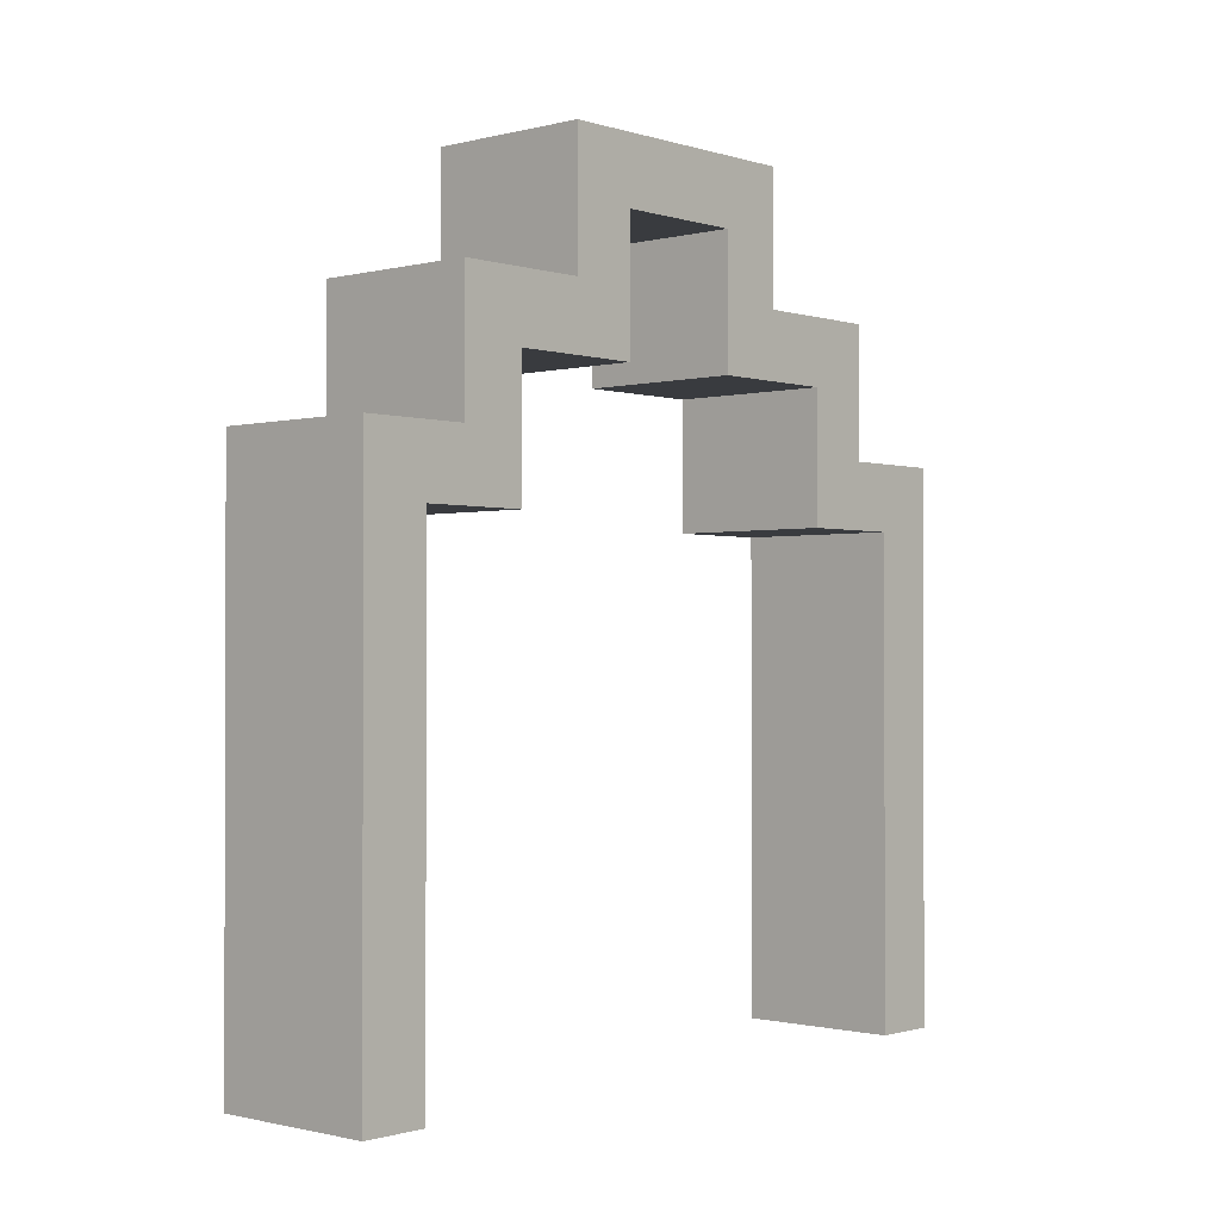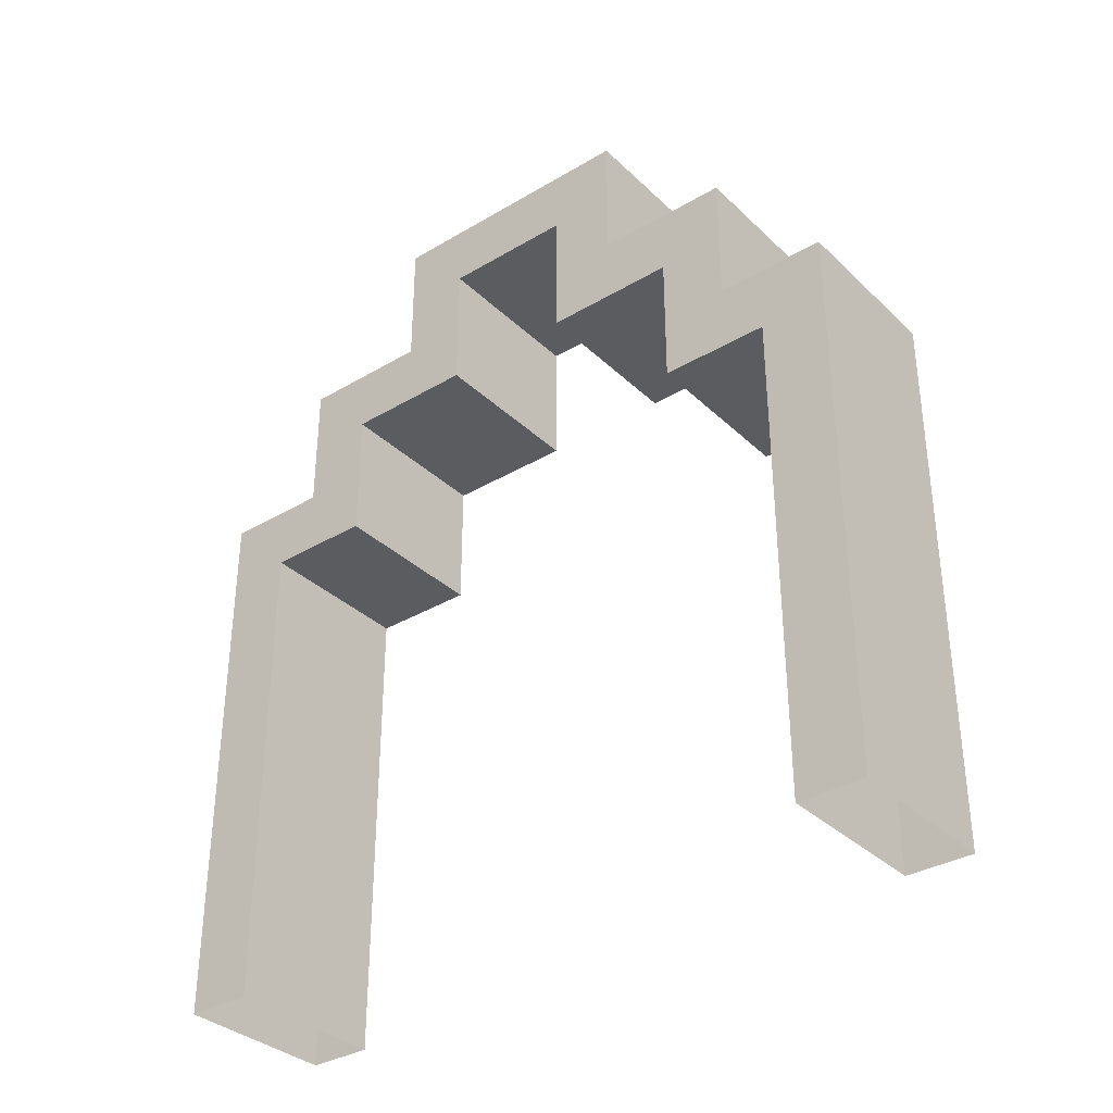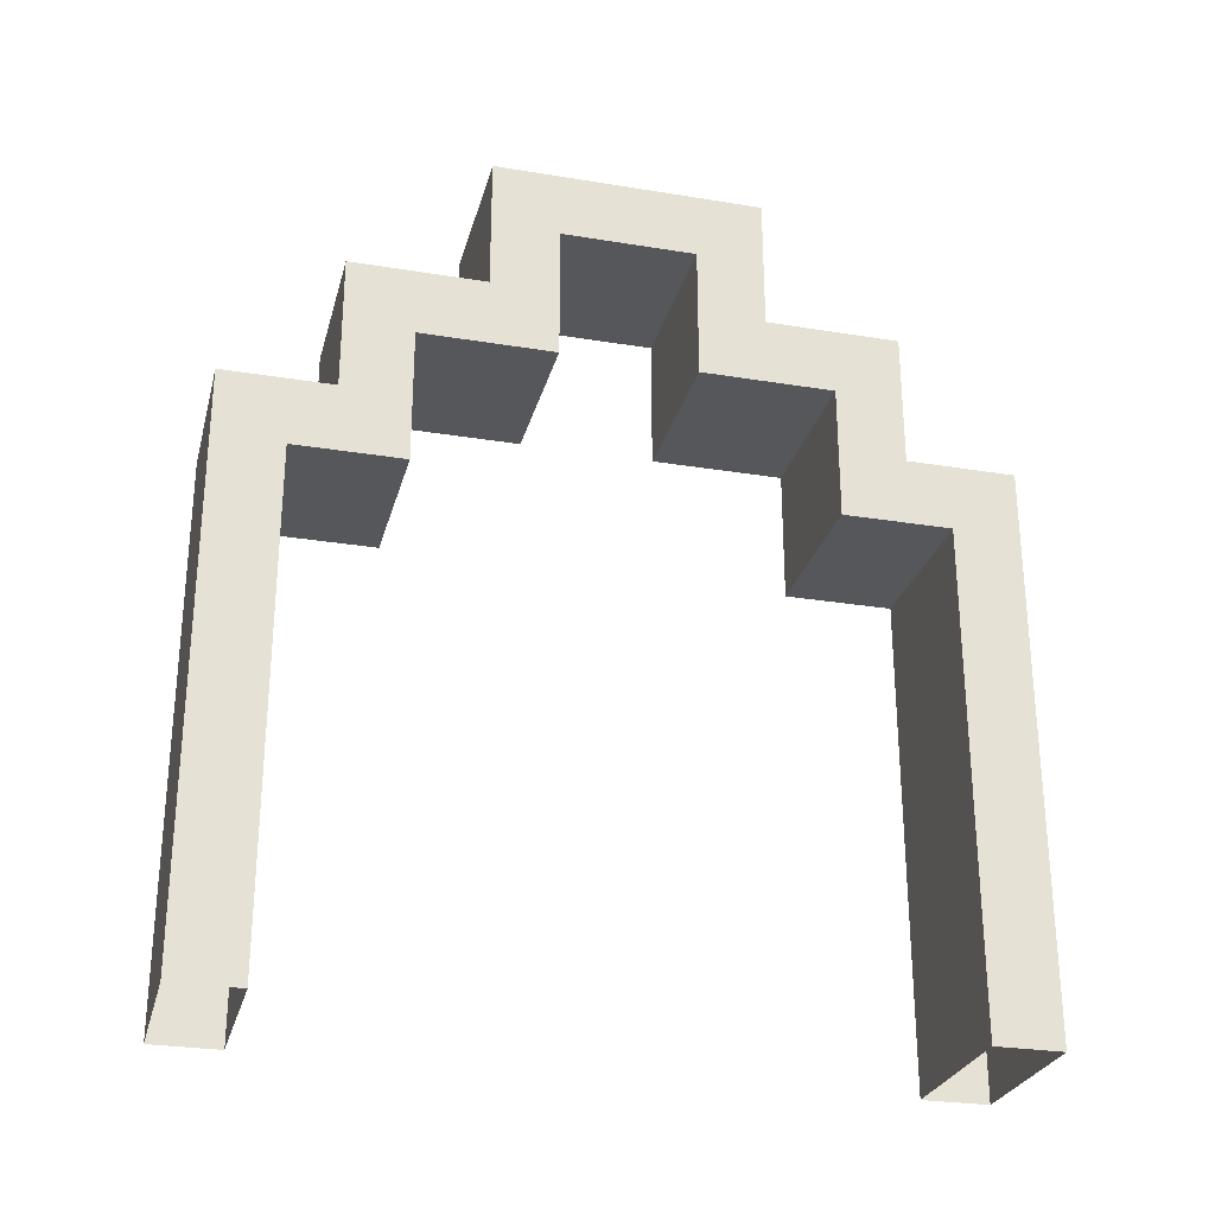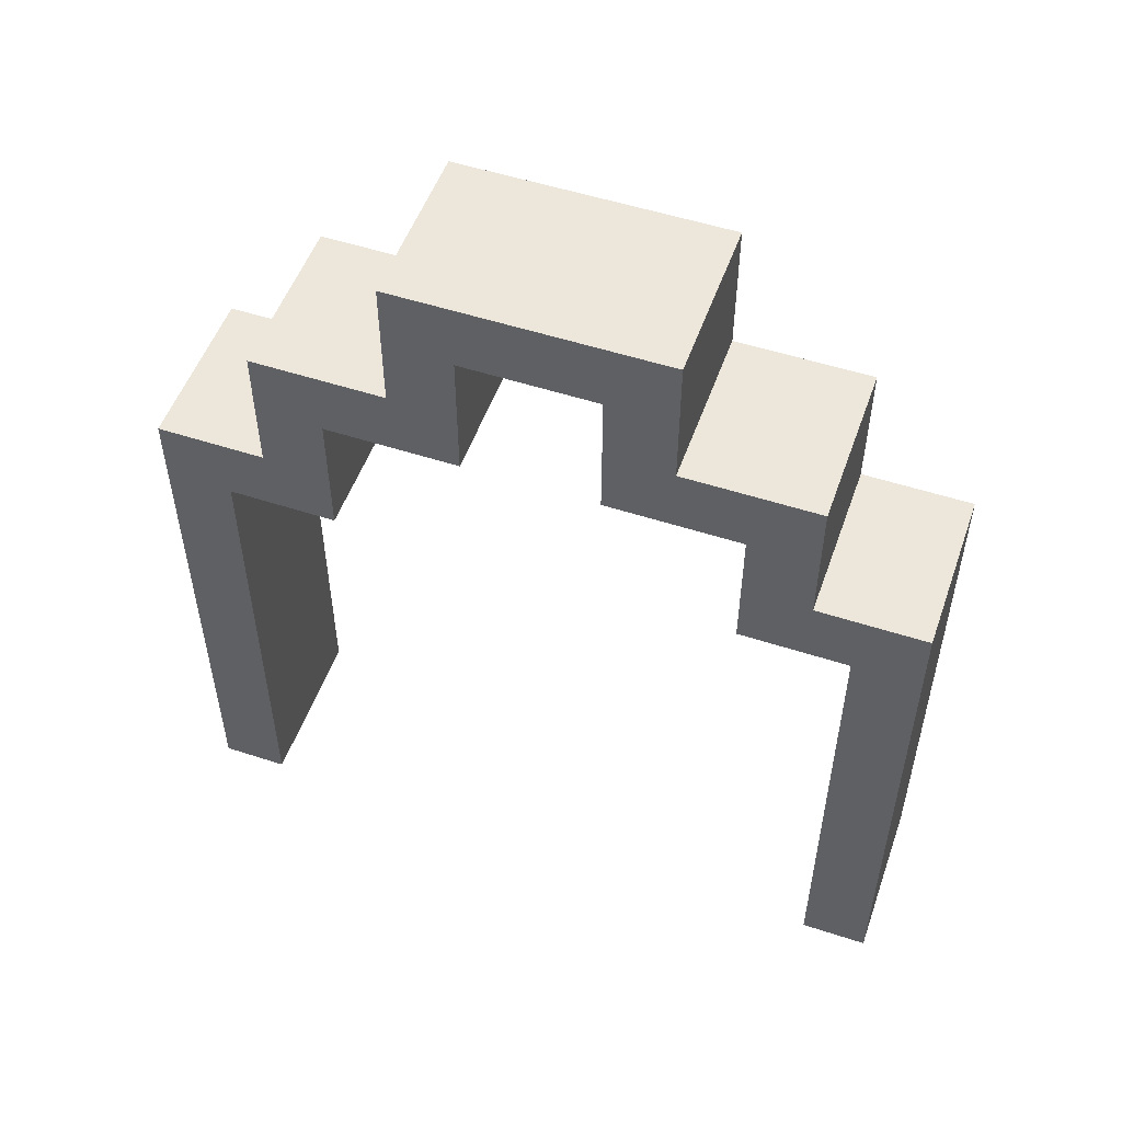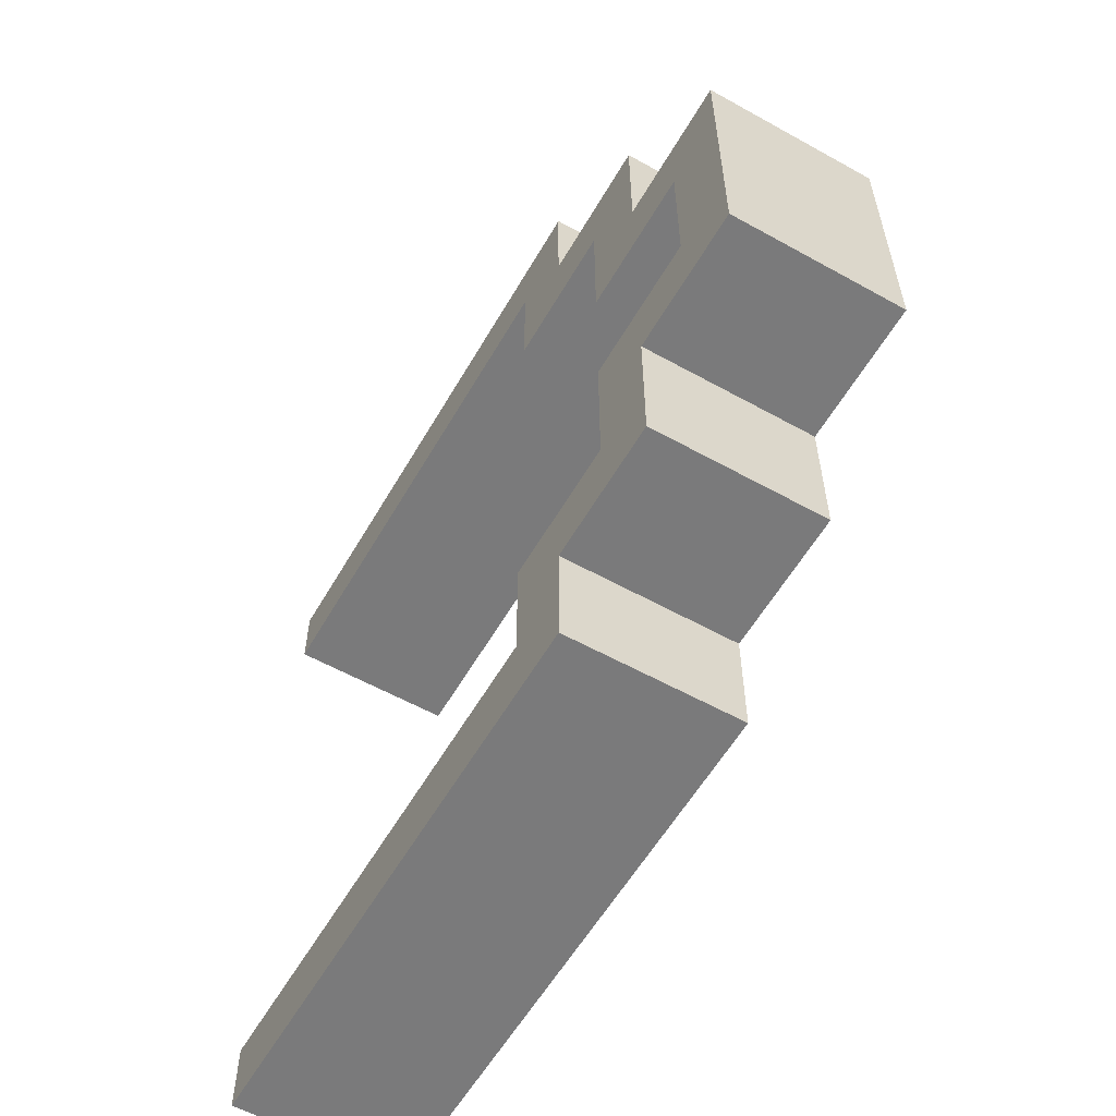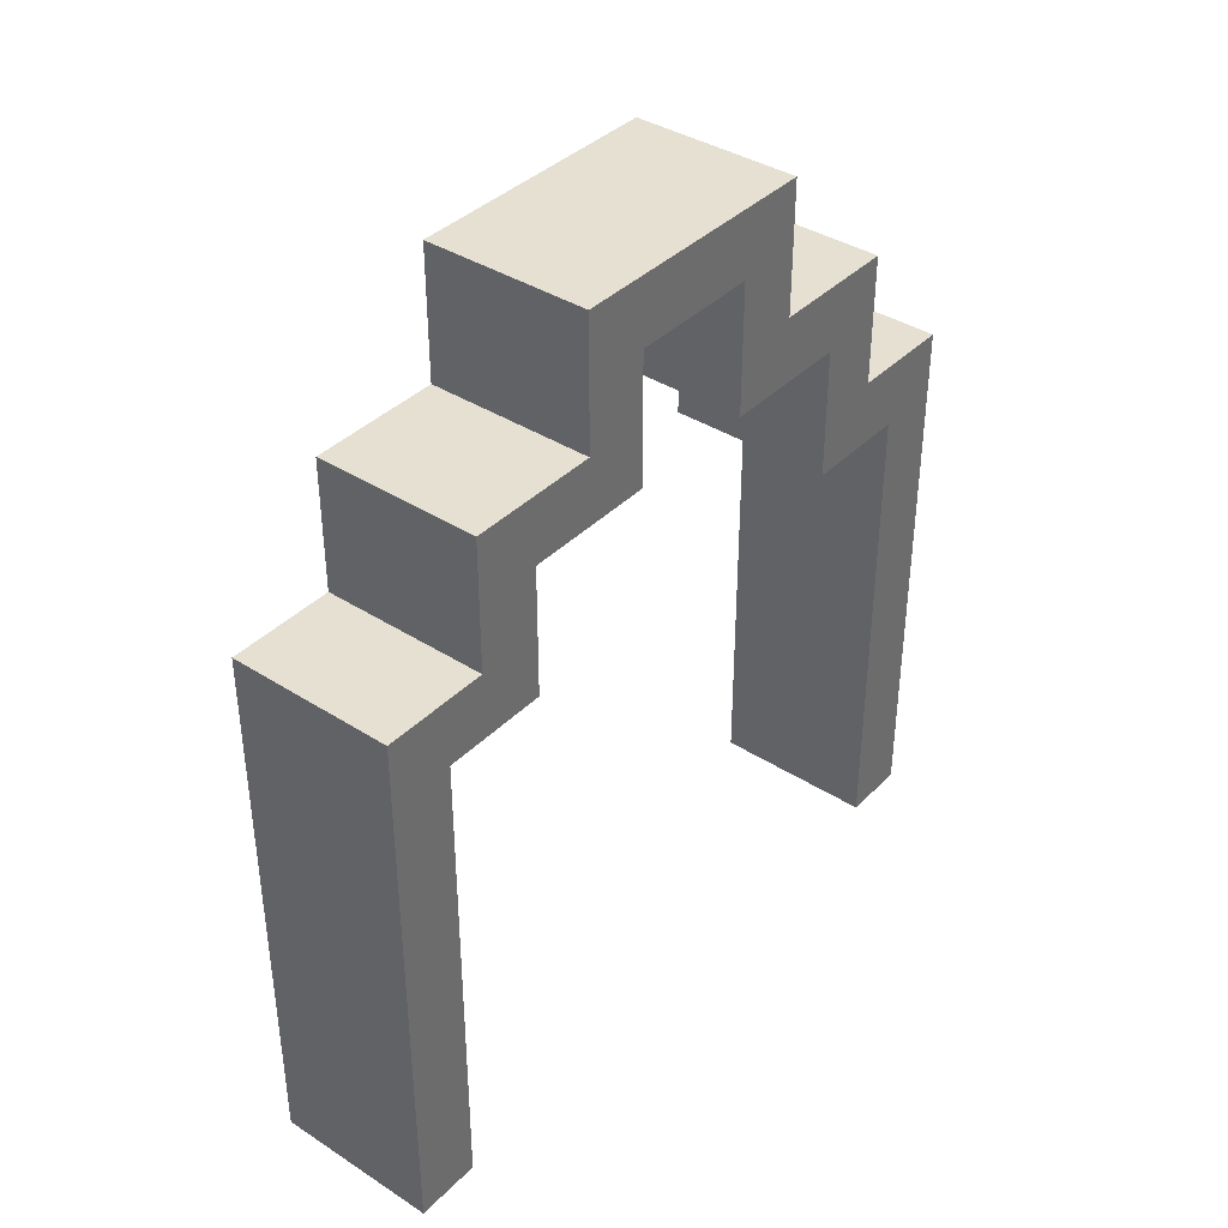
<metadata>
{"format":"obj","ext":"obj","renderer":"f3d","projection":"perspective","resolution":1024,"background":"white","views":[{"elev":-1.0,"azim":-137.9,"up":"+Z"},{"elev":-34.4,"azim":128.6,"up":"+Z"},{"elev":-27.3,"azim":75.8,"up":"+Z"},{"elev":52.5,"azim":-70.6,"up":"+Z"},{"elev":-58.1,"azim":-29.9,"up":"+Y"},{"elev":38.4,"azim":-141.1,"up":"+Z"}]}
</metadata>
<code>
g Ice_Palace_Duel_Arc_small001
v 16.38 -6.813 10.69
v 16.38 -6.813 7
v 17.62 -6.813 7
v 17.62 -6.813 10.69
v 17.62 -6.813 10.69
v 17.62 -6.813 7
v 17.62 -7.312 7
v 17.62 -7.313 11.19
v 17.62 -6.5 11.19
v 17.62 -6 10.69
v 17.63 -6.5 12.19
v 17.62 -6 11.69
v 17.62 -5.5 12.19
v 17.62 -5 11.69
v 17.62 -5.5 13.19
v 17.62 -5 12.69
v 17.62 -4 12.69
v 17.62 -3.5 13.19
v 17.62 -4 11.69
v 17.62 -3.5 12.19
v 17.62 -3 11.69
v 17.63 -2.5 12.19
v 17.62 -3 10.69
v 17.62 -2.5 11.19
v 17.62 -2.188 10.69
v 17.62 -1.688 11.19
v 17.62 -1.688 7
v 17.62 -2.188 7
v 16.38 -6.813 7
v 16.38 -6.813 10.69
v 16.38 -7.313 11.19
v 16.38 -7.312 7
v 16.38 -6.5 11.19
v 16.38 -6 10.69
v 16.38 -6 11.69
v 16.38 -6.5 12.19
v 16.38 -5 11.69
v 16.38 -5.5 12.19
v 16.38 -5 12.69
v 16.38 -5.5 13.19
v 16.38 -4 12.69
v 16.38 -3.5 13.19
v 16.38 -3.5 12.19
v 16.38 -4 11.69
v 16.38 -2.5 12.19
v 16.38 -3 11.69
v 16.38 -2.5 11.19
v 16.38 -3 10.69
v 16.38 -2.188 10.69
v 16.38 -1.688 11.19
v 16.38 -2.188 7
v 16.38 -1.688 7
v 17.62 -7.312 7
v 16.38 -7.312 7
v 16.38 -7.313 11.19
v 17.62 -7.313 11.19
v 17.62 -6 10.69
v 16.38 -6 10.69
v 16.38 -6.813 10.69
v 17.62 -6.813 10.69
v 16.38 -6.5 11.19
v 17.62 -6.5 11.19
v 17.62 -7.313 11.19
v 16.38 -7.313 11.19
v 16.38 -6 10.69
v 17.62 -6 10.69
v 17.62 -6 11.69
v 16.38 -6 11.69
v 16.38 -6 11.69
v 17.62 -6 11.69
v 17.62 -5 11.69
v 16.38 -5 11.69
v 16.38 -5 11.69
v 17.62 -5 11.69
v 17.62 -5 12.69
v 16.38 -5 12.69
v 17.62 -5.5 12.19
v 16.38 -5.5 12.19
v 16.38 -5.5 13.19
v 17.62 -5.5 13.19
v 17.63 -6.5 12.19
v 16.38 -6.5 12.19
v 16.38 -5.5 12.19
v 17.62 -5.5 12.19
v 17.62 -6.5 11.19
v 16.38 -6.5 11.19
v 16.38 -6.5 12.19
v 17.63 -6.5 12.19
v 17.62 -4 12.69
v 16.38 -4 12.69
v 16.38 -5 12.69
v 17.62 -5 12.69
v 16.38 -2.188 10.69
v 17.62 -2.188 10.69
v 17.62 -2.188 7
v 16.38 -2.188 7
v 16.38 -1.688 11.19
v 16.38 -1.688 7
v 17.62 -1.688 7
v 17.62 -1.688 11.19
v 16.38 -2.188 10.69
v 16.38 -3 10.69
v 17.62 -3 10.69
v 17.62 -2.188 10.69
v 17.62 -1.688 11.19
v 17.62 -2.5 11.19
v 16.38 -2.5 11.19
v 16.38 -1.688 11.19
v 16.38 -3 10.69
v 16.38 -3 11.69
v 17.62 -3 11.69
v 17.62 -3 10.69
v 16.38 -3 11.69
v 16.38 -4 11.69
v 17.62 -4 11.69
v 17.62 -3 11.69
v 16.38 -4 11.69
v 16.38 -4 12.69
v 17.62 -4 12.69
v 17.62 -4 11.69
v 16.38 -5.5 13.19
v 16.38 -3.5 13.19
v 17.62 -3.5 13.19
v 17.62 -5.5 13.19
v 16.38 -3.5 13.19
v 16.38 -3.5 12.19
v 17.62 -3.5 12.19
v 17.62 -3.5 13.19
v 16.38 -3.5 12.19
v 16.38 -2.5 12.19
v 17.63 -2.5 12.19
v 17.62 -3.5 12.19
v 16.38 -2.5 12.19
v 16.38 -2.5 11.19
v 17.62 -2.5 11.19
v 17.63 -2.5 12.19
g Ice_Palace_Duel_Arc_small001_0
f 3 2 1
f 4 3 1
f 7 6 5
f 8 7 5
f 8 5 9
f 5 10 9
f 11 9 10
f 12 11 10
f 13 11 12
f 14 13 12
f 15 13 14
f 16 15 14
f 15 16 17
f 18 15 17
f 18 17 19
f 20 18 19
f 20 19 21
f 22 20 21
f 22 21 23
f 24 22 23
f 24 23 25
f 26 24 25
f 27 26 25
f 28 27 25
f 31 30 29
f 32 31 29
f 30 31 33
f 34 30 33
f 35 34 33
f 36 35 33
f 37 35 36
f 38 37 36
f 39 37 38
f 40 39 38
f 39 40 41
f 40 42 41
f 41 42 43
f 44 41 43
f 44 43 45
f 46 44 45
f 46 45 47
f 48 46 47
f 49 48 47
f 50 49 47
f 49 50 51
f 50 52 51
f 55 54 53
f 56 55 53
f 59 58 57
f 60 59 57
f 63 62 61
f 64 63 61
f 67 66 65
f 68 67 65
f 71 70 69
f 72 71 69
f 75 74 73
f 76 75 73
f 79 78 77
f 80 79 77
f 83 82 81
f 84 83 81
f 87 86 85
f 88 87 85
f 91 90 89
f 92 91 89
f 95 94 93
f 96 95 93
f 99 98 97
f 100 99 97
f 103 102 101
f 104 103 101
f 107 106 105
f 108 107 105
f 111 110 109
f 112 111 109
f 115 114 113
f 116 115 113
f 119 118 117
f 120 119 117
f 123 122 121
f 124 123 121
f 127 126 125
f 128 127 125
f 131 130 129
f 132 131 129
f 135 134 133
f 136 135 133

</code>
